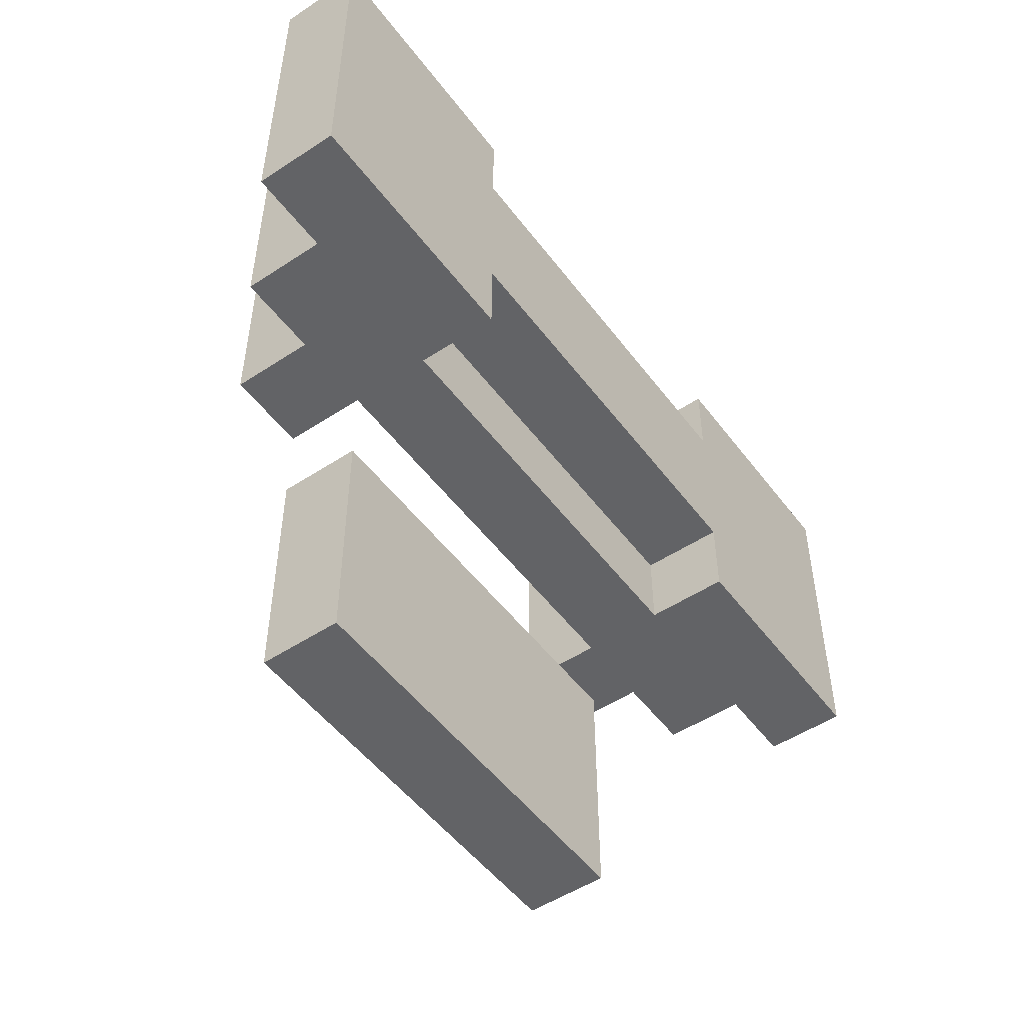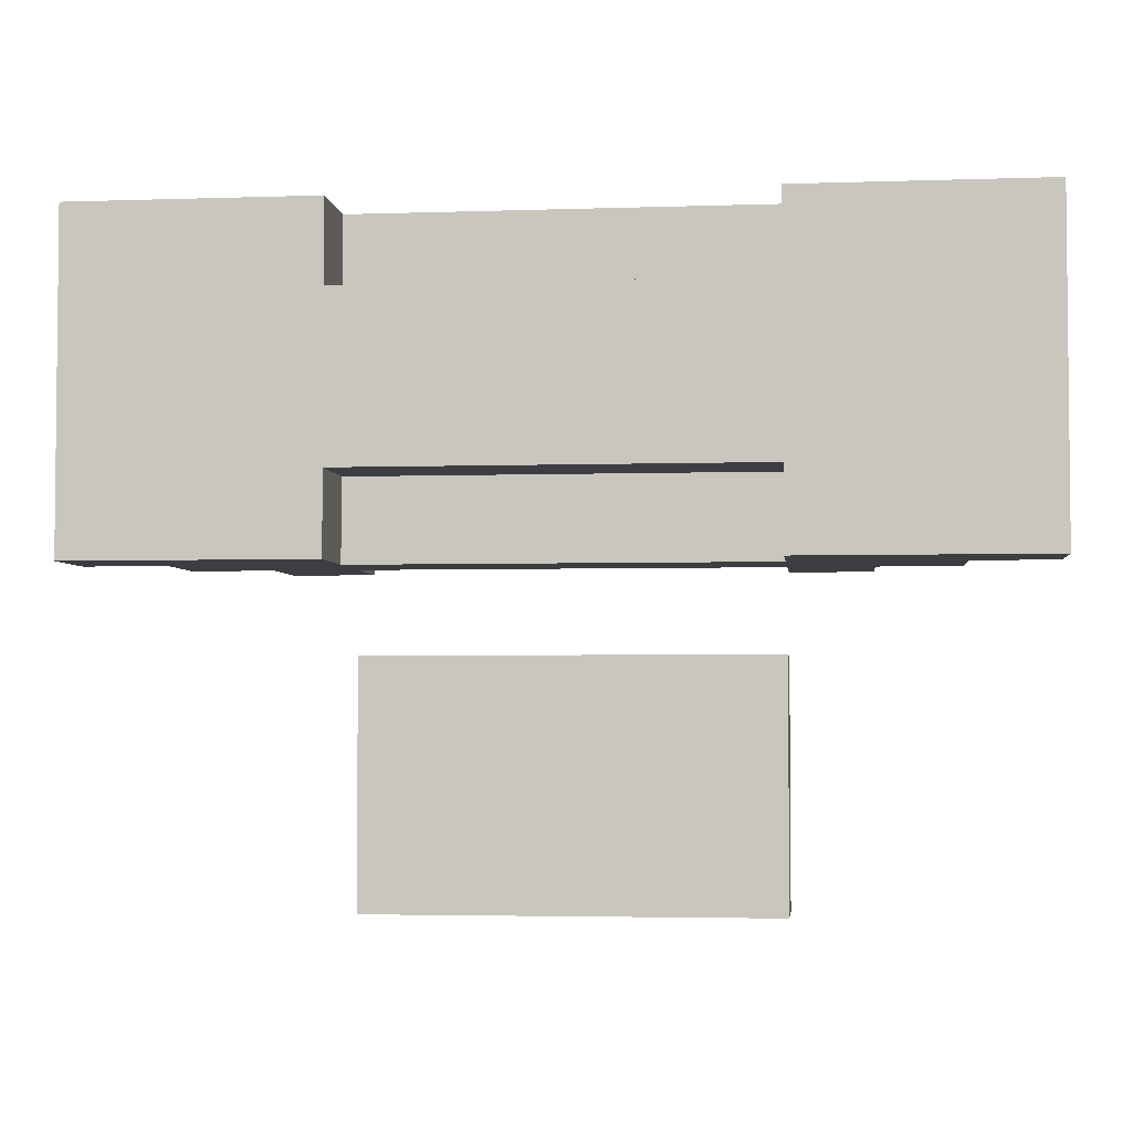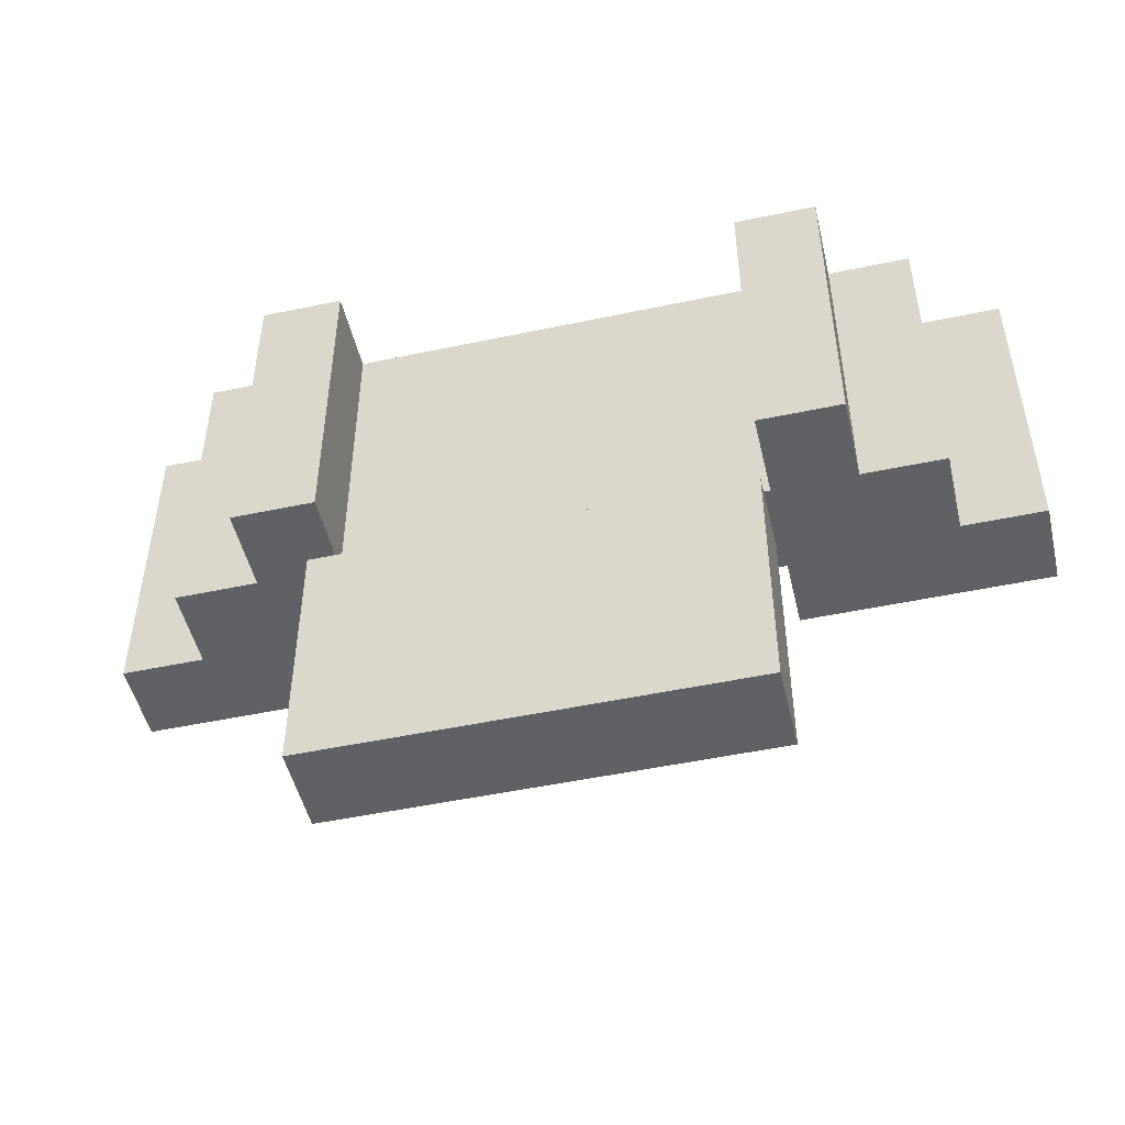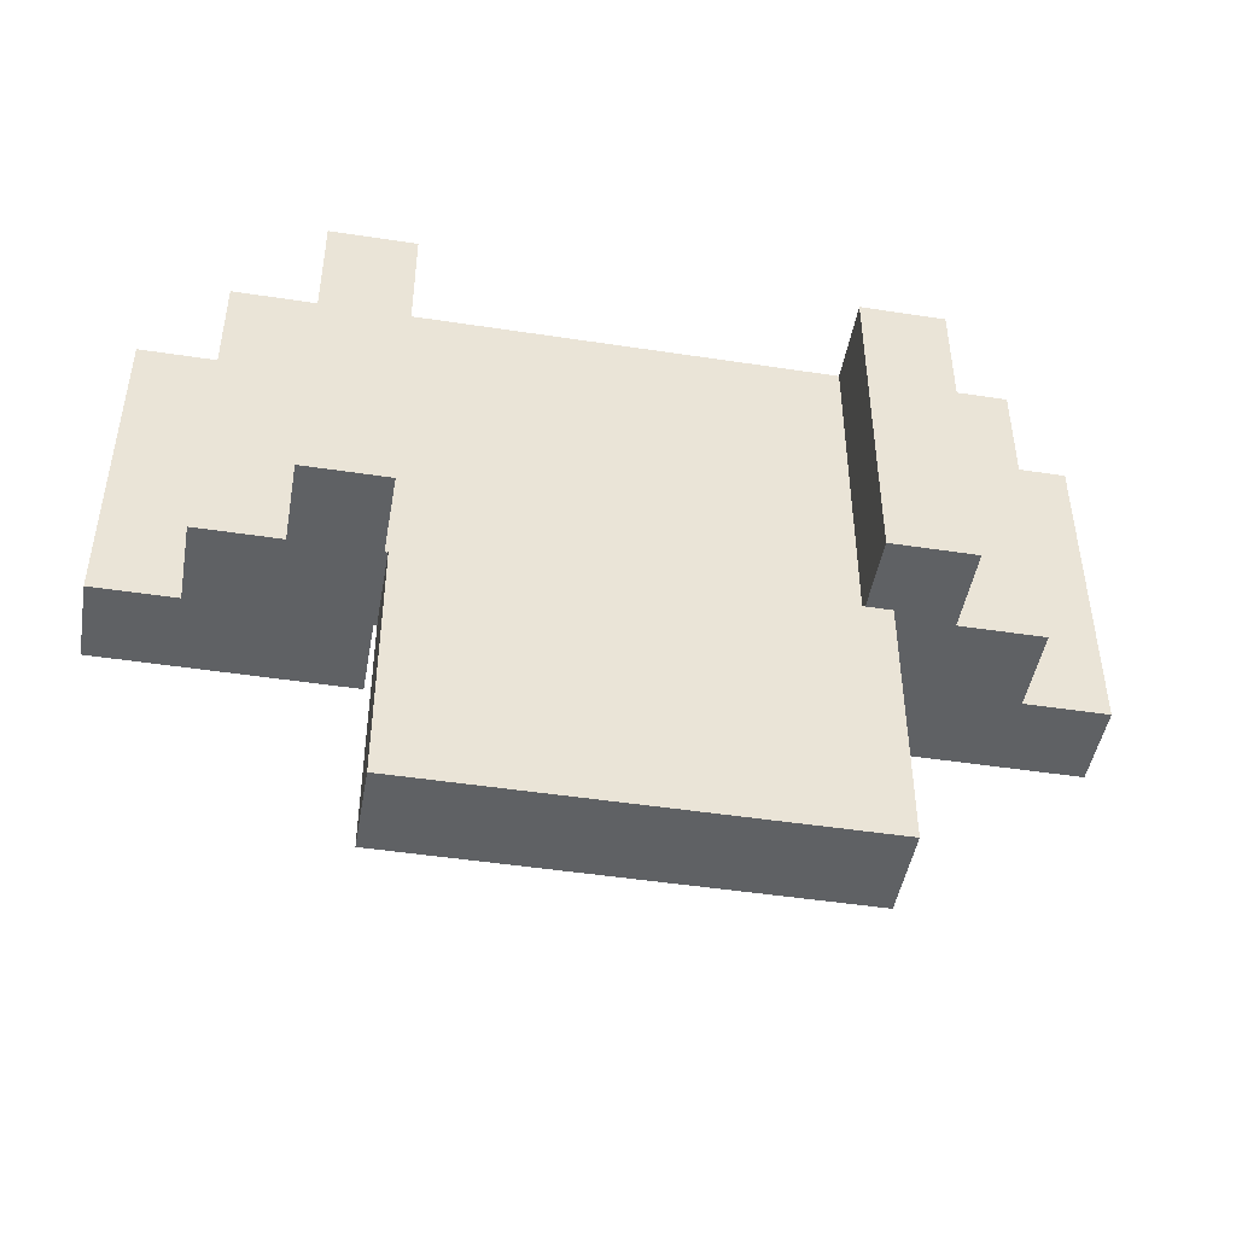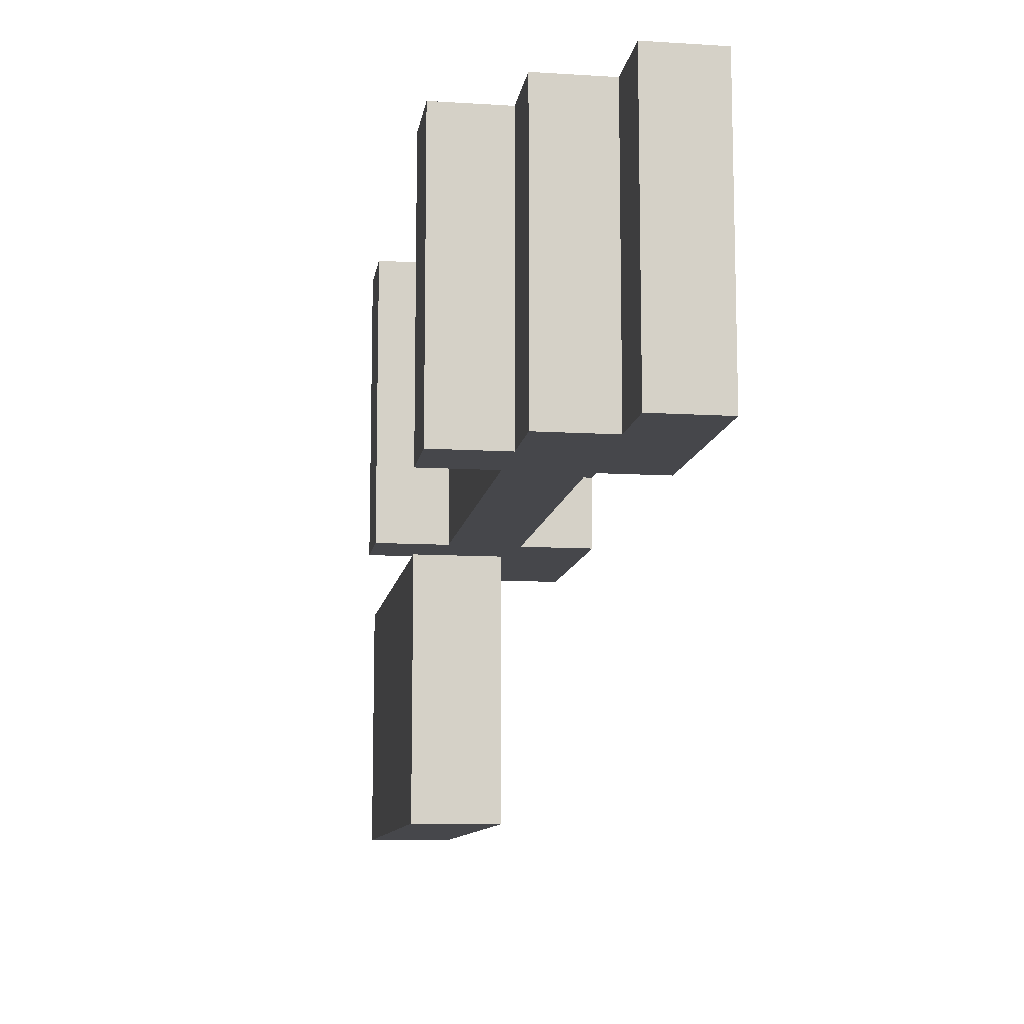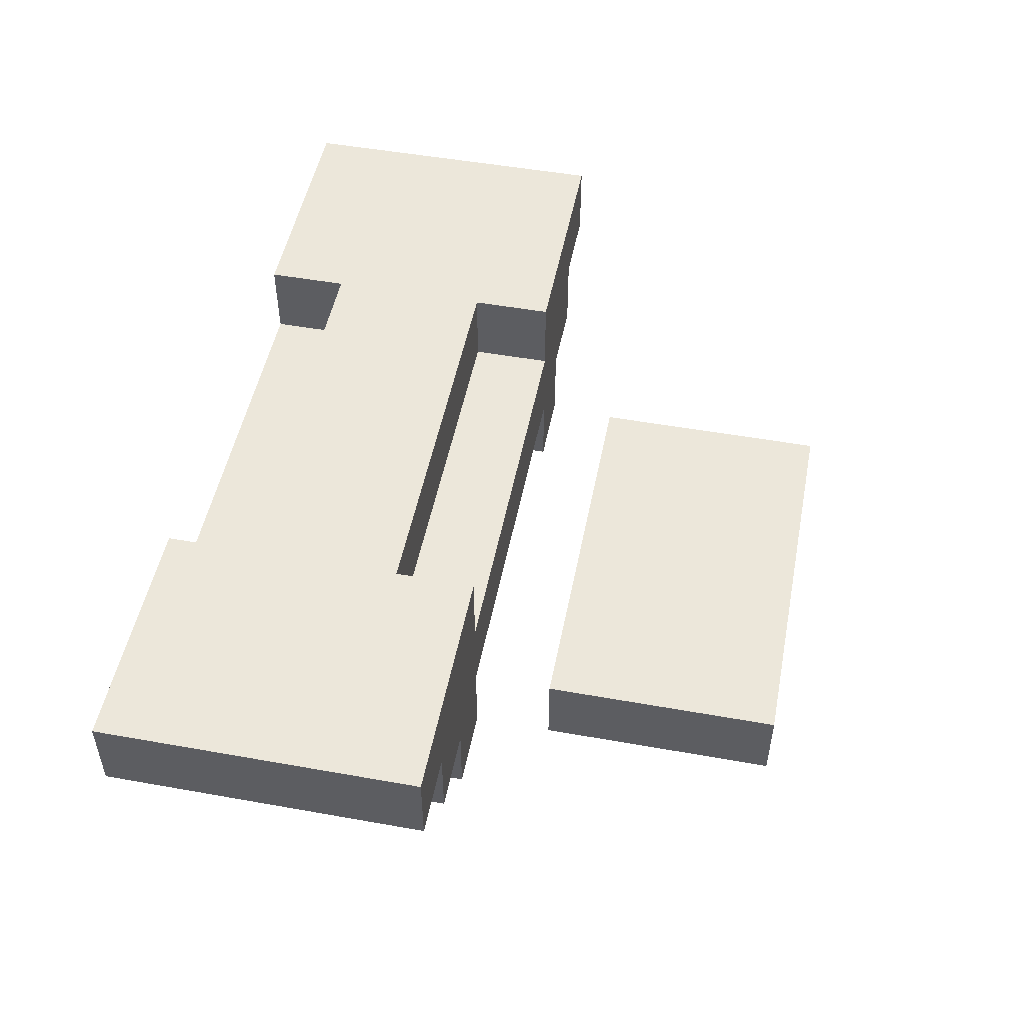
<metadata>
{"format":"obj","ext":"obj","renderer":"f3d","projection":"perspective","resolution":1024,"background":"white","views":[{"elev":-50.9,"azim":125.7,"up":"+Z"},{"elev":-3.6,"azim":-173.6,"up":"+Z"},{"elev":-49.5,"azim":13.2,"up":"+Z"},{"elev":-46.7,"azim":-9.9,"up":"+Z"},{"elev":-10.8,"azim":81.4,"up":"+Z"},{"elev":50.3,"azim":101.1,"up":"+Y"}]}
</metadata>
<code>
o RanaadAke_89
v -0.3 -0 0.4
v -0.2 0.1 0.4
v -0.2 -0 0.4
v 0.3 -0 0.4
v 0.4 -0 0.4
v -0.2 0.1 0
v -0.3 -0 0
v -0.2 -0 0
v 0.3 0.1 0
v 0.3 -0 0
v 0.4 -0 0
v -0.4 0.1 0.4
v -0.4 0.2 0.4
v -0.3 0.1 0.4
v -0.2 0.2 0.4
v -0.2 0.2 0.3
v 0.3 0.1 0.4
v 0.3 0.2 0.4
v 0.4 0.1 0.4
v 0.5 0.2 0.4
v 0.5 0.1 0.4
v -0.3 0.1 0
v -0.4 0.2 0
v -0.4 0.1 0
v -0.2 0.2 0
v -0.2 0.2 0.1
v 0.5 0.1 0
v 0.4 0.1 0
v -0.2 0.3 0.4
v 0.3 0.2 0.3
v 0.3 0.3 0.3
v 0.3 0.3 0.4
v -0.2 0.3 0.1
v -0.2 0.3 0
v 0.3 0.3 0
v 0.3 0.2 0
v 0.3 0.2 0.1
v 0.3 0.3 0.1
v -0.2 0.1 -0.1
v -0.2 -0 -0.1
v 0.3 0.1 -0.1
v 0.3 -0 -0.1
v -0.2 -0 -0.4
v -0.2 0.1 -0.4
v 0.3 0.1 -0.4
v 0.3 -0 -0.4
v -0.5 0.3 0.4
v -0.5 0.2 0.4
v 0.6 0.3 0.4
v 0.6 0.2 0.4
v -0.5 0.2 0
v -0.5 0.3 0
v 0.6 0.2 0
v 0.6 0.3 0
v 0.5 0.2 0
v -0.2 0.3 0.3
f 18 17 20
f 52 48 47
f 44 46 43
f 10 5 4
f 33 37 26
f 44 40 39
f 25 33 26
f 11 19 5
f 56 33 47
f 18 16 15
f 28 21 19
f 38 36 37
f 30 56 16
f 23 12 13
f 46 40 43
f 8 2 3
f 2 9 17
f 24 14 12
f 54 55 9
f 32 30 18
f 16 29 15
f 37 25 26
f 42 39 40
f 27 20 21
f 51 13 48
f 7 3 1
f 41 44 39
f 53 49 50
f 46 41 42
f 22 1 14
f 9 4 17
f 55 50 20
f 15 29 47
f 47 48 13
f 13 12 14
f 14 1 3
f 14 3 2
f 15 47 13
f 13 14 2
f 17 4 5
f 13 2 17
f 15 13 17
f 17 5 19
f 19 21 20
f 20 50 49
f 49 32 18
f 18 15 17
f 17 19 20
f 20 49 18
f 52 51 48
f 44 45 46
f 10 11 5
f 33 38 37
f 44 43 40
f 25 34 33
f 11 28 19
f 31 32 49
f 49 54 35
f 49 35 38
f 31 49 38
f 33 34 52
f 31 38 33
f 47 29 56
f 56 31 33
f 33 52 47
f 18 30 16
f 28 27 21
f 38 35 36
f 30 31 56
f 23 24 12
f 46 42 40
f 8 6 2
f 2 6 9
f 24 22 14
f 51 52 34
f 23 51 34
f 22 24 23
f 8 7 22
f 6 8 22
f 22 23 34
f 22 34 25
f 6 22 25
f 36 35 54
f 6 25 36
f 11 10 9
f 9 6 36
f 54 53 55
f 55 27 28
f 28 11 9
f 9 36 54
f 55 28 9
f 32 31 30
f 16 56 29
f 37 36 25
f 42 41 39
f 27 55 20
f 51 23 13
f 7 8 3
f 41 45 44
f 53 54 49
f 46 45 41
f 22 7 1
f 9 10 4
f 55 53 50

</code>
